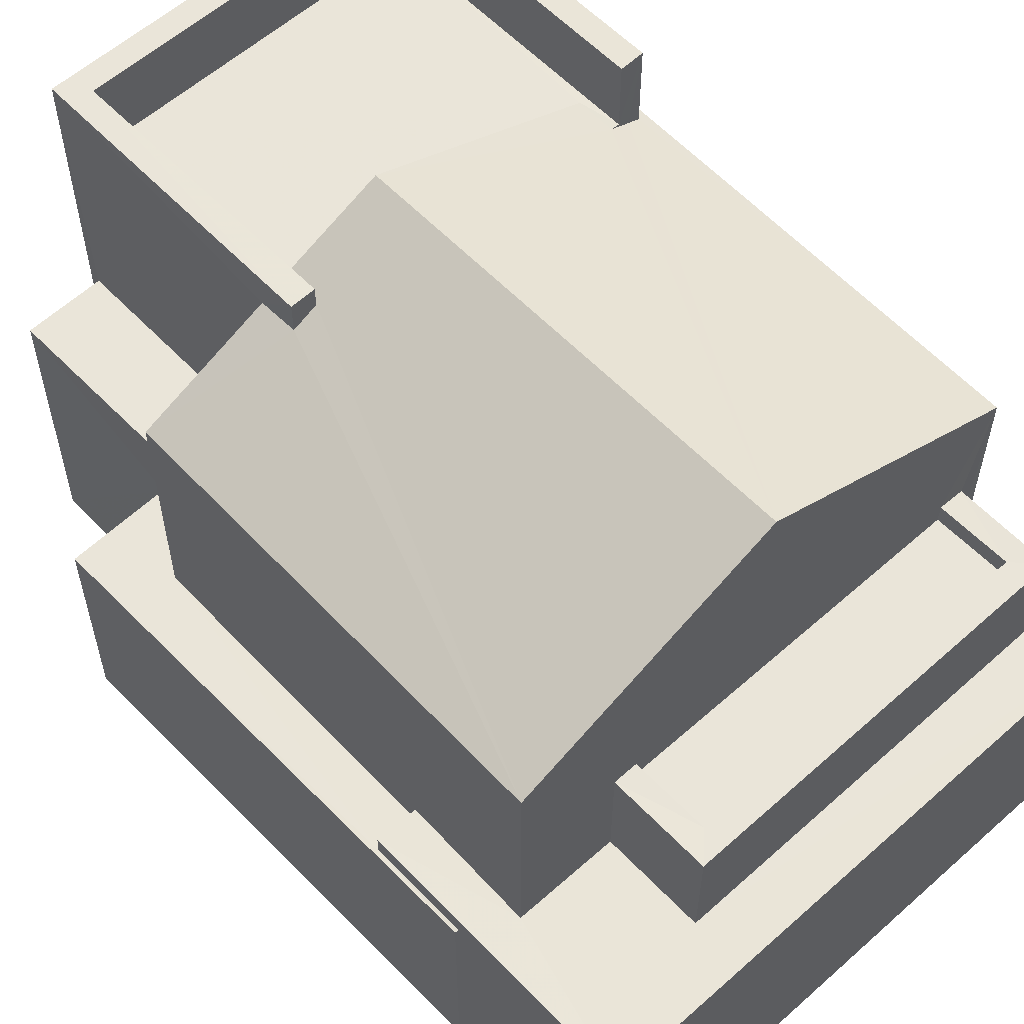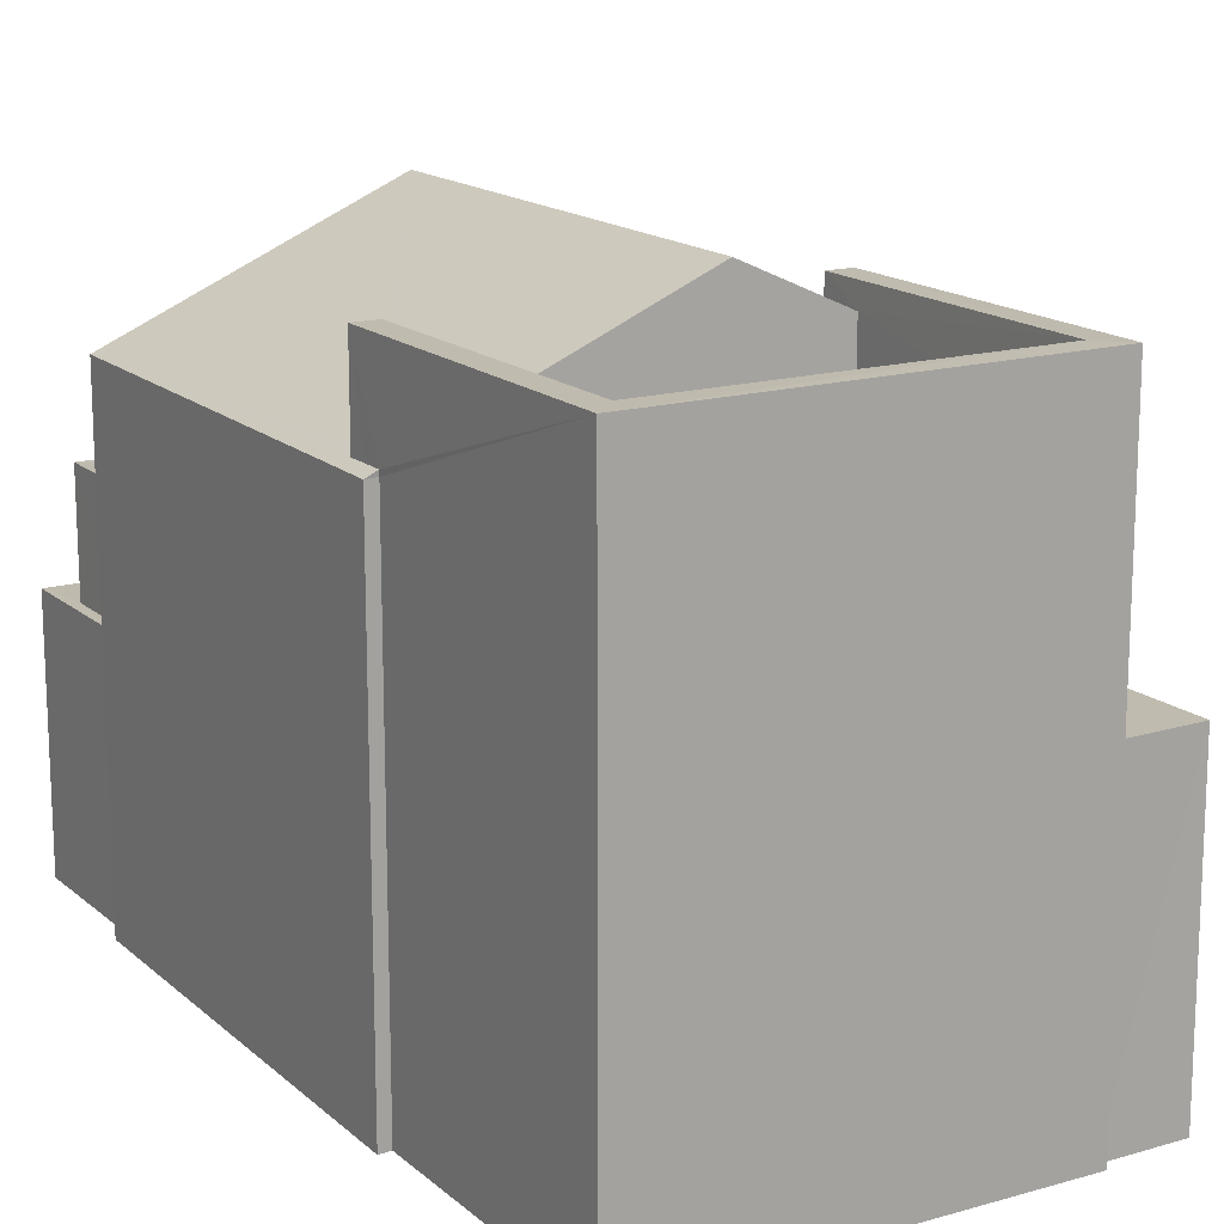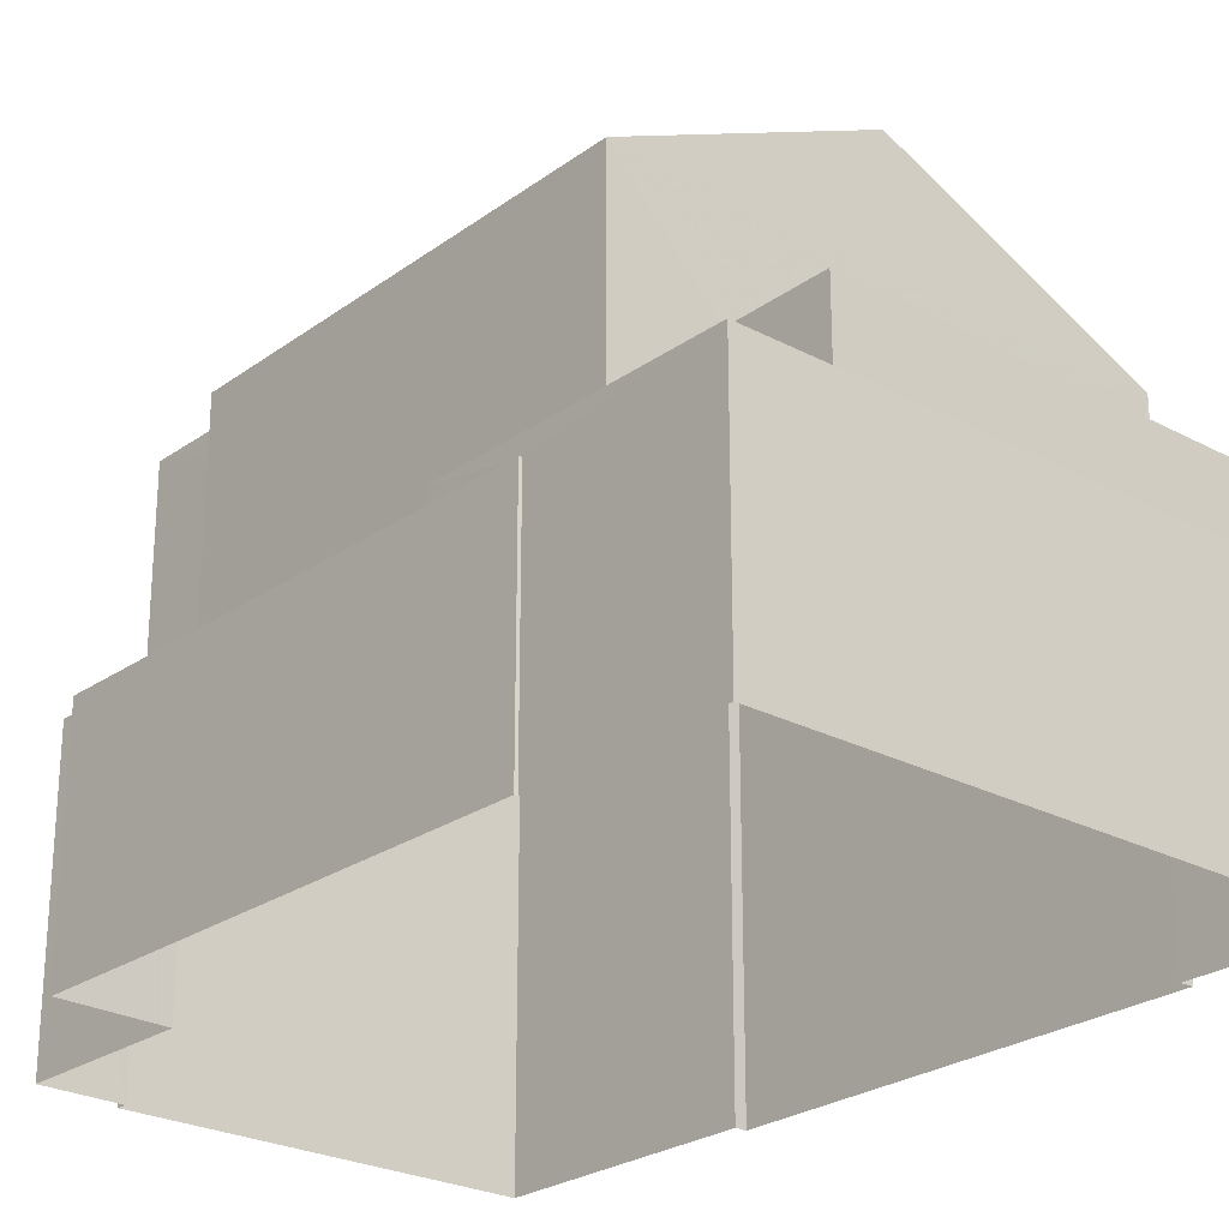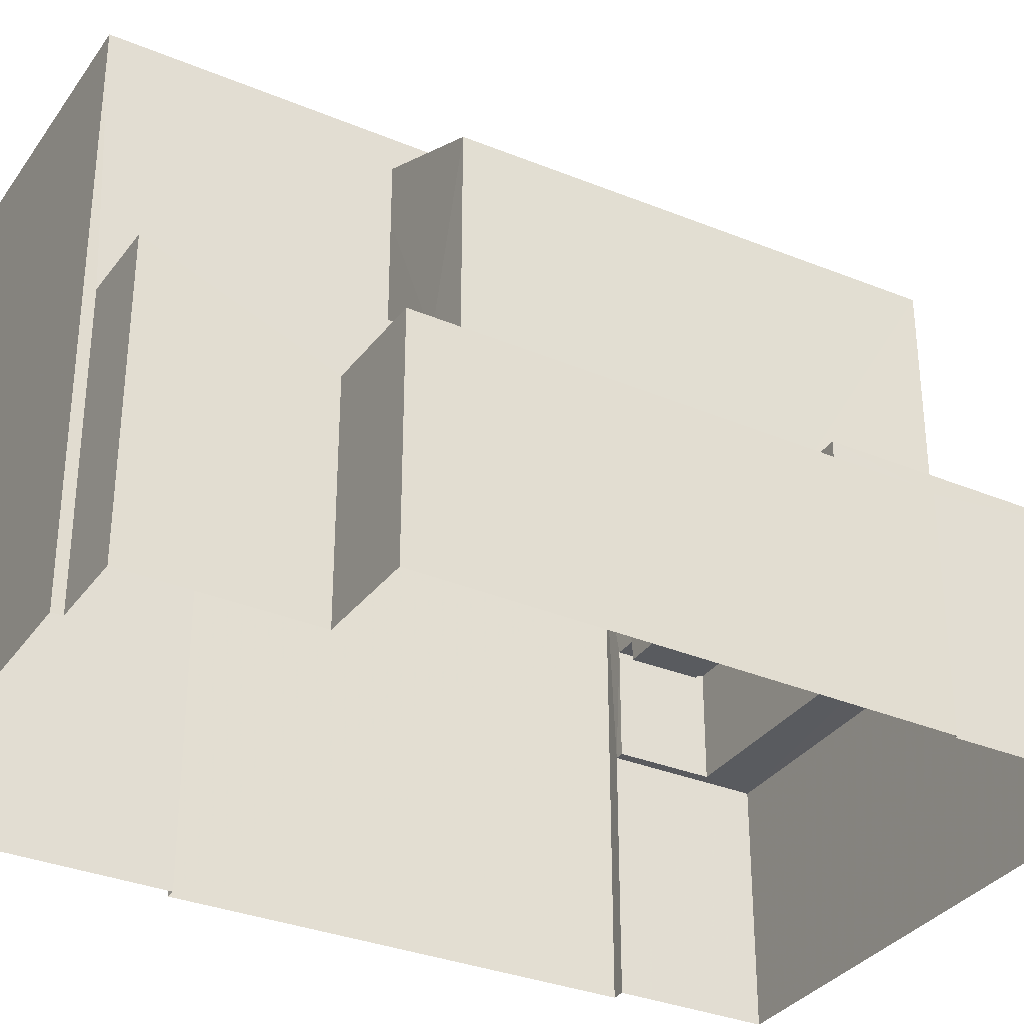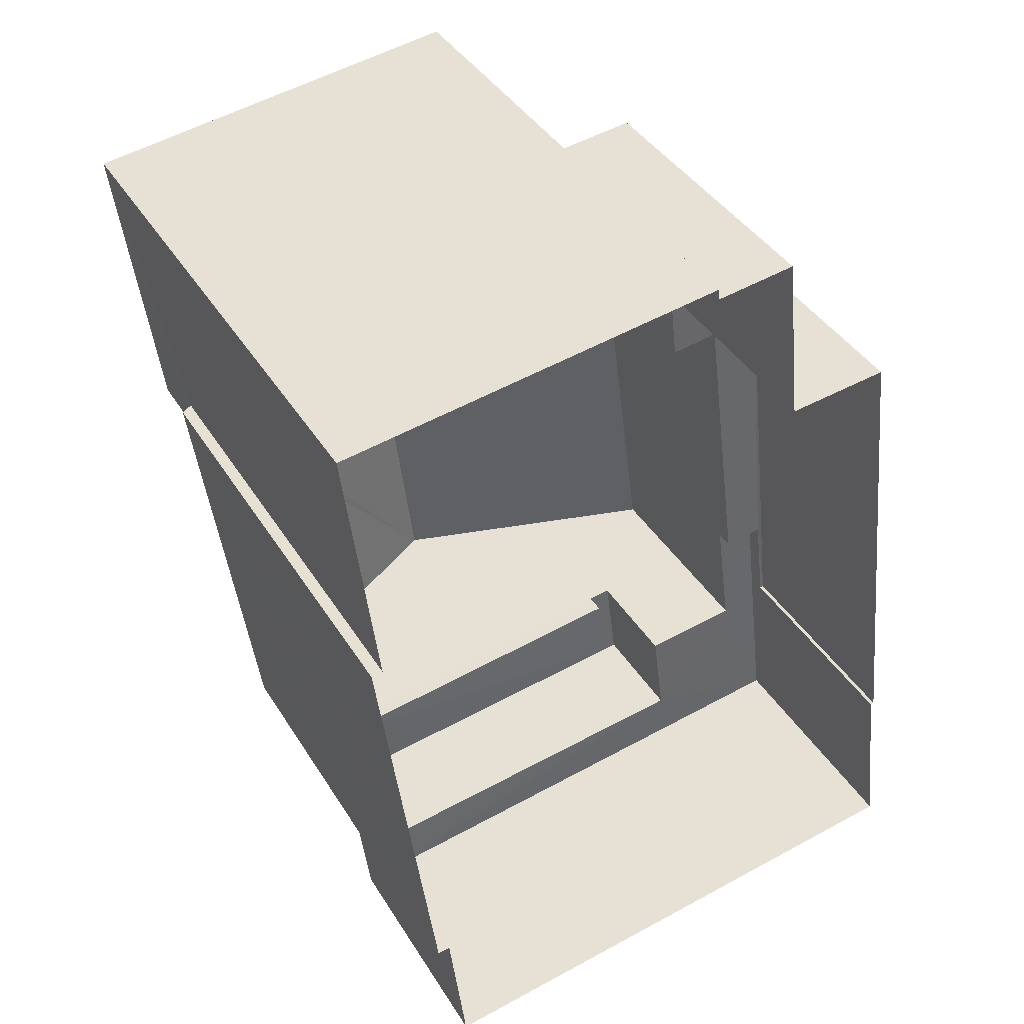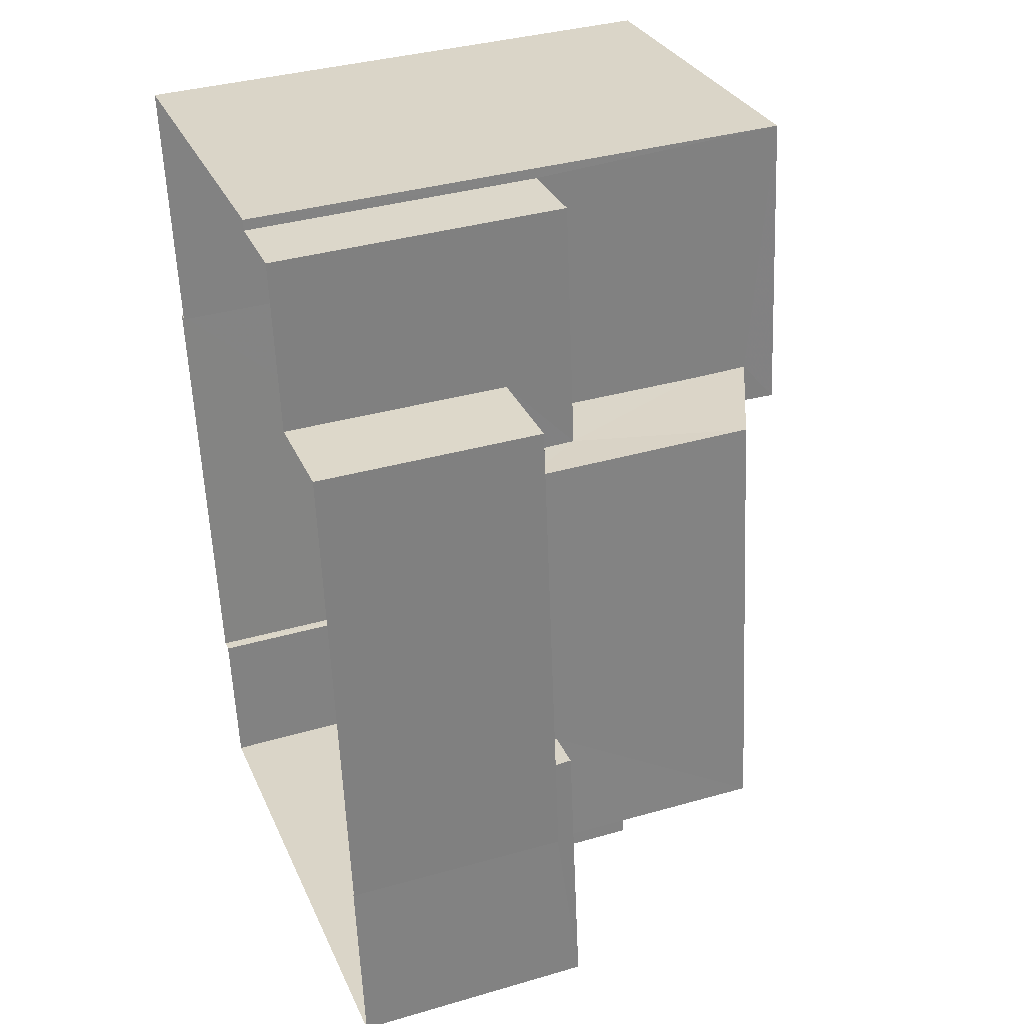
<metadata>
{"format":"obj","ext":"obj","renderer":"f3d","projection":"perspective","resolution":1024,"background":"white","views":[{"elev":58.6,"azim":-50.1,"up":"+Z"},{"elev":16.0,"azim":141.8,"up":"+Z"},{"elev":-25.2,"azim":-48.2,"up":"+Z"},{"elev":-32.7,"azim":-126.9,"up":"+Z"},{"elev":40.4,"azim":151.1,"up":"+Y"},{"elev":37.1,"azim":-110.4,"up":"+Y"}]}
</metadata>
<code>
v -8.857e+04 -9.873e+04 9.619
v -8.857e+04 -9.873e+04 9.619
v -8.857e+04 -9.873e+04 9.619
v -8.857e+04 -9.873e+04 9.619
v -8.857e+04 -9.872e+04 9.619
v -8.857e+04 -9.872e+04 9.619
v -8.857e+04 -9.872e+04 9.619
v -8.857e+04 -9.872e+04 9.619
v -8.857e+04 -9.872e+04 9.619
v -8.857e+04 -9.872e+04 9.62
v -8.857e+04 -9.872e+04 9.62
v -8.857e+04 -9.872e+04 9.62
v -8.857e+04 -9.872e+04 9.619
v -8.857e+04 -9.872e+04 9.62
v -8.857e+04 -9.872e+04 15.35
v -8.857e+04 -9.873e+04 15.29
v -8.857e+04 -9.872e+04 15.29
v -8.857e+04 -9.873e+04 16.72
v -8.857e+04 -9.872e+04 15.41
v -8.857e+04 -9.872e+04 15.35
v -8.857e+04 -9.872e+04 15.52
v -8.857e+04 -9.872e+04 16.72
v -8.857e+04 -9.872e+04 15.52
v -8.857e+04 -9.872e+04 12.62
v -8.857e+04 -9.872e+04 12.62
v -8.857e+04 -9.872e+04 12.62
v -8.857e+04 -9.873e+04 12.62
v -8.857e+04 -9.873e+04 12.62
v -8.857e+04 -9.873e+04 12.62
v -8.857e+04 -9.873e+04 12.62
v -8.857e+04 -9.873e+04 12.62
v -8.857e+04 -9.873e+04 12.62
v -8.857e+04 -9.872e+04 12.62
v -8.857e+04 -9.873e+04 13.76
v -8.857e+04 -9.873e+04 13.76
v -8.857e+04 -9.873e+04 13.76
v -8.857e+04 -9.873e+04 13.76
v -8.857e+04 -9.872e+04 15.52
v -8.857e+04 -9.872e+04 15.52
v -8.857e+04 -9.872e+04 15.52
v -8.857e+04 -9.872e+04 15.52
v -8.857e+04 -9.872e+04 12.39
v -8.857e+04 -9.872e+04 12.39
v -8.857e+04 -9.872e+04 12.39
v -8.857e+04 -9.872e+04 12.4
v -8.857e+04 -9.872e+04 12.39
v -8.857e+04 -9.872e+04 12.4
v -8.857e+04 -9.872e+04 12.39
v -8.857e+04 -9.872e+04 12.39
v -8.857e+04 -9.872e+04 15.29
v -8.857e+04 -9.872e+04 14.01
v -8.857e+04 -9.873e+04 14.01
v -8.857e+04 -9.873e+04 14.01
v -8.857e+04 -9.873e+04 14.01
v -8.857e+04 -9.873e+04 14.01
v -8.857e+04 -9.873e+04 14.01
v -8.857e+04 -9.873e+04 14.01
v -8.857e+04 -9.873e+04 14.01
v -8.857e+04 -9.872e+04 16.42
v -8.857e+04 -9.872e+04 16.42
v -8.857e+04 -9.872e+04 16.42
v -8.857e+04 -9.872e+04 16.42
v -8.857e+04 -9.872e+04 16.42
v -8.857e+04 -9.872e+04 16.42
v -8.857e+04 -9.872e+04 16.42
v -8.857e+04 -9.872e+04 16.42
v -8.857e+04 -9.872e+04 13.24
v -8.857e+04 -9.872e+04 13.24
v -8.857e+04 -9.872e+04 13.23
v -8.857e+04 -9.872e+04 13.23
v -8.857e+04 -9.872e+04 15.35
v -8.857e+04 -9.872e+04 16.01
v -8.857e+04 -9.872e+04 15.29
v -8.857e+04 -9.872e+04 16.02
v -8.857e+04 -9.872e+04 16.15
v -8.857e+04 -9.872e+04 16.15
v -8.857e+04 -9.872e+04 15.29
v -8.857e+04 -9.872e+04 15.29
f 1 2 3
f 4 1 5
f 6 4 5
f 7 8 9
f 1 3 7
f 10 11 5
f 11 10 12
f 13 7 9
f 10 13 14
f 1 7 5
f 10 5 13
f 5 7 13
f 15 16 17
f 18 16 19
f 20 15 17
f 19 16 15
f 18 21 22
f 22 21 23
f 19 21 18
f 24 25 26
f 25 27 26
f 28 29 30
f 30 29 31
f 32 27 31
f 33 26 32
f 29 32 31
f 26 27 32
f 34 35 36
f 34 37 35
f 21 38 23
f 39 23 40
f 40 23 41
f 23 38 41
f 42 43 44
f 42 44 45
f 45 46 47
f 44 48 46
f 47 46 49
f 44 46 45
f 50 18 22
f 51 52 53
f 54 55 56
f 57 52 51
f 58 54 52
f 54 58 55
f 58 52 57
f 59 60 61
f 59 61 62
f 63 64 62
f 63 65 64
f 60 66 61
f 61 63 62
f 67 68 69
f 70 67 69
f 71 20 17
f 72 73 74
f 75 76 22
f 76 74 50
f 76 50 22
f 74 73 50
f 29 58 57
f 32 29 57
f 52 36 35
f 52 54 36
f 66 75 61
f 61 75 40
f 66 76 75
f 40 75 39
f 1 4 30
f 26 33 51
f 50 26 51
f 4 16 30
f 16 50 53
f 28 30 55
f 56 37 34
f 53 37 56
f 53 50 51
f 16 56 55
f 30 16 55
f 16 53 56
f 5 11 77
f 11 62 77
f 20 64 15
f 71 62 64
f 20 71 64
f 77 62 71
f 49 69 47
f 13 47 14
f 14 47 68
f 47 69 68
f 25 43 27
f 27 43 3
f 25 44 43
f 3 43 7
f 62 12 59
f 62 11 12
f 38 63 41
f 38 65 63
f 48 25 24
f 48 44 25
f 28 58 29
f 28 55 58
f 38 64 65
f 21 19 38
f 19 15 64
f 38 19 64
f 42 45 9
f 8 42 9
f 6 16 4
f 6 17 16
f 10 14 68
f 67 10 68
f 48 24 46
f 46 24 73
f 73 24 50
f 24 26 50
f 49 46 69
f 46 73 69
f 69 78 70
f 69 73 78
f 39 22 23
f 39 75 22
f 77 17 6
f 5 77 6
f 27 3 2
f 31 27 2
f 71 17 77
f 34 36 54
f 56 34 54
f 73 72 78
f 47 9 45
f 47 13 9
f 7 42 8
f 7 43 42
f 61 40 41
f 63 61 41
f 1 31 2
f 1 30 31
f 76 60 74
f 76 66 60
f 51 32 57
f 51 33 32
f 18 50 16
f 12 10 67
f 67 70 78
f 67 59 12
f 60 72 74
f 59 72 60
f 78 72 59
f 78 59 67
f 53 52 35
f 37 53 35

</code>
